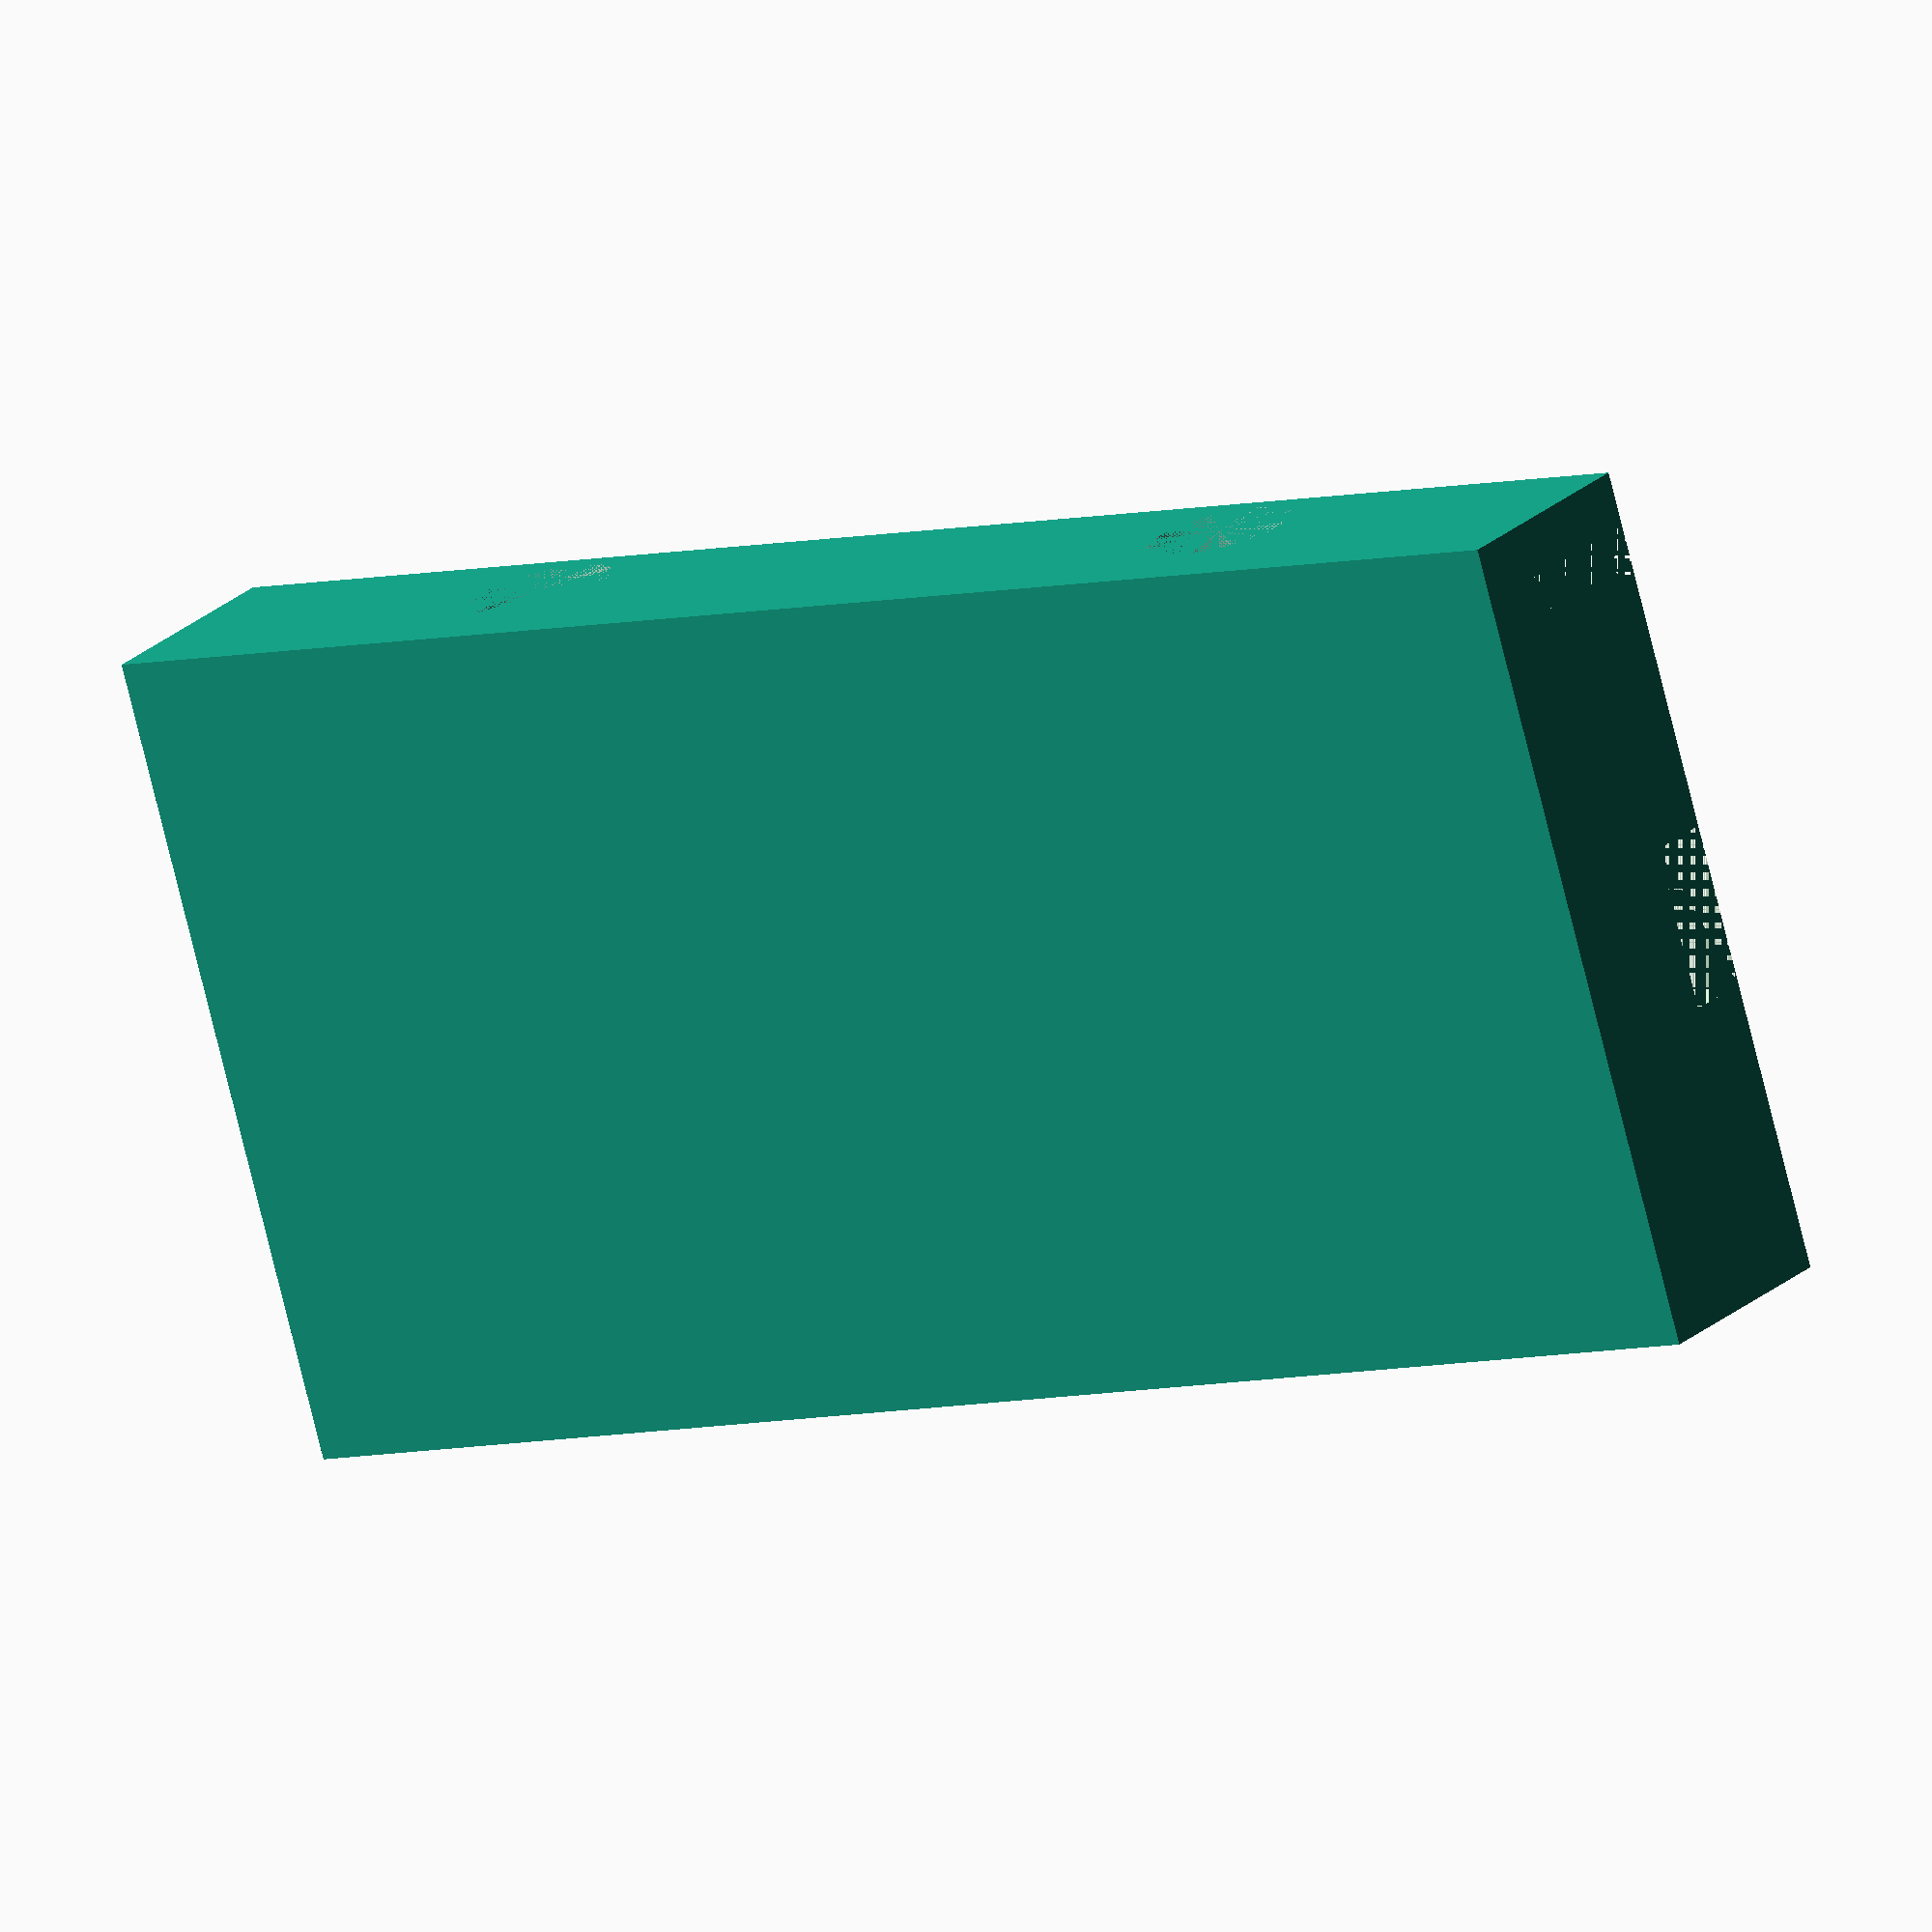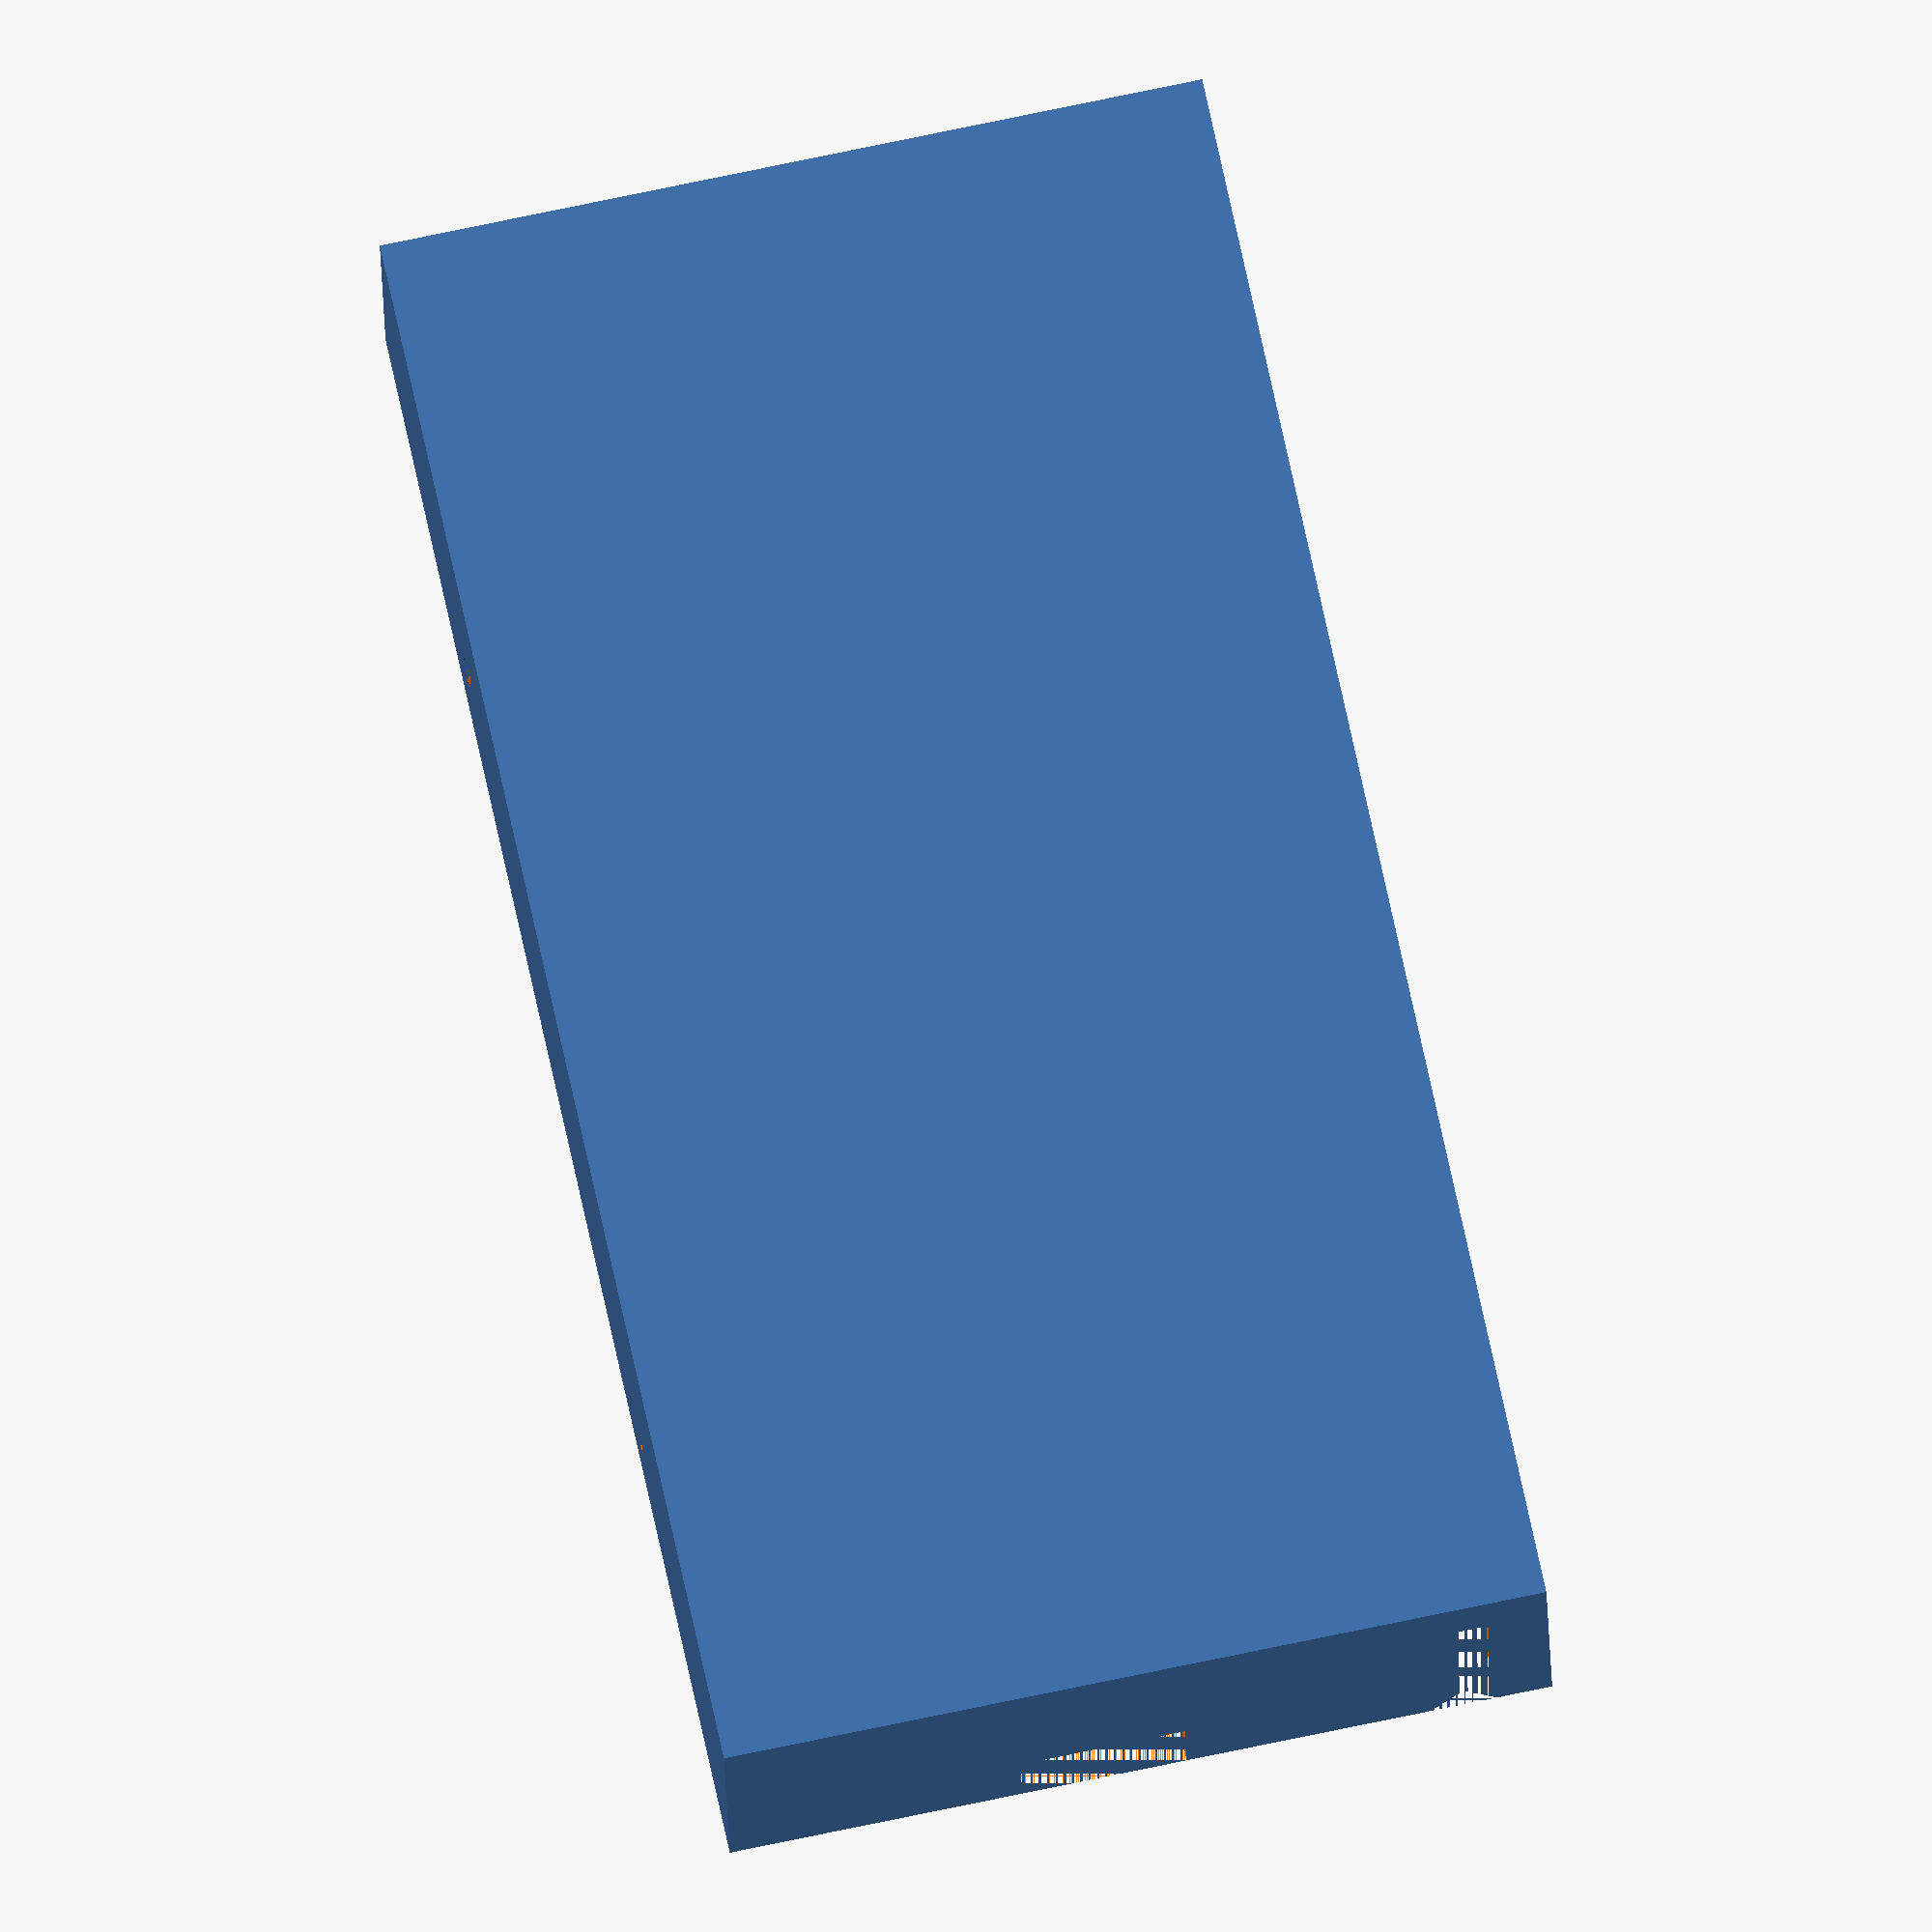
<openscad>


//Height of the spacer, default is flush with the mounting surface.
spacer_height = 45; // [45:90]

//Radius of hole to fix screw length.
screw_head_radius = 4; // [2:4.5]

//Radius of screw thread.
screw_radius = 2; // [1:4.5]

//Length of thread to be inside spacer.
screw_length = 10; // [3:45]
head_hole_height = spacer_height - screw_length;

difference() {
	difference() {
		difference() {
			difference() {
				difference() {
					cube(size = [90, 13, spacer_height]);
					translate(v = [0, 0, 3]) {
						cube(size = [90, 10, 2]);
					}
				}
				translate(v = [0, -1, 0]) {
					translate(v = [0, 0, 2]) {
						rotate(a = spacer_height, v = [1, 0, 0]) {
							cube(size = [90, 4, 4]);
						}
					}
				}
			}
			translate(v = [22.5000000000, 0, 0]) {
				translate(v = [0, 5, 0]) {
					union() {
						cylinder($fn = 32, h = head_hole_height, r = screw_head_radius);
						translate(v = [0, 0, head_hole_height]) {
							cylinder($fn = 32, h = screw_length, r = screw_radius);
						}
					}
				}
			}
		}
		translate(v = [67.5000000000, 0, 0]) {
			translate(v = [0, 5, 0]) {
				union() {
					cylinder($fn = 32, h = head_hole_height, r = screw_head_radius);
					translate(v = [0, 0, head_hole_height]) {
						cylinder($fn = 32, h = screw_length, r = screw_radius);
					}
				}
			}
		}
	}
	translate(v = [0, 0, 20]) {
		cube(size = [90, 4, 9]);
	}
}
/***********************************************
*********      SolidPython code:      **********
************************************************
 
''' Mounting spacers for lvpin LP-2020a+ stereo

Spacers which allow an lvpin LP-2020a+ stereo to be mounted under a bench,
table or cabinet. There is a slot to allow for wires to pass through to the
front (I am using them for the power and audio of my music source).

Customised parameters allow different sized screws to be used for mounting.

This work is licensed under a Creative Commons Attribution-ShareAlike 4.0
International License.
http://creativecommons.org/licenses/by-sa/4.0/
'''
import solid as s
import solid.utils as u

spacer_width = 13
spacer_depth = 90
screw_offset = 22.5
screw_offset_2 = spacer_depth - screw_offset

v = s.variables()

v.spacer_height = s.var(45,
                        comment='Height of the spacer, default is flush '
                                'with the mounting surface.',
                        end_comment='[45:90]')
v.screw_head_radius = s.var(4,
                            comment='Radius of hole to fix screw length.',
                            end_comment='[2:4.5]')
v.screw_radius = s.var(2,
                       comment='Radius of screw thread.',
                       end_comment='[1:4.5]')
v.screw_length = s.var(10,
                       comment='Length of thread to be inside spacer.',
                       end_comment='[3:45]')
v.head_hole_height = s.var('spacer_height - screw_length')

body = s.cube(size=[spacer_depth, spacer_width, v.spacer_height])

slot = u.up(3)(s.cube(size=[spacer_depth, 10, 2]))
slot_round = u.back(1)(u.up(2)(
    s.rotate(a=v.spacer_height, v=[1, 0, 0])(
        s.cube(size=[spacer_depth, 4, 4])
    )
))


screw_hole = u.forward(5)(
    s.cylinder(r=v.screw_head_radius, h=v.head_hole_height, segments=32) +
    u.up(v.head_hole_height)(
        s.cylinder(r=v.screw_radius, h=v.screw_length, segments=32)
    )
)

screw_hole_1 = u.right(screw_offset)(screw_hole)
screw_hole_2 = u.right(screw_offset_2)(screw_hole)

wire_run = u.up(20)(s.cube(size=[spacer_depth, 4, 9]))

final = body - slot - slot_round - screw_hole_1 - screw_hole_2 - wire_run

s.scad_render_to_file(final, __file__.replace('.py', '.scad'), variables=v)
 
 
************************************************/

</openscad>
<views>
elev=256.9 azim=326.2 roll=346.1 proj=o view=wireframe
elev=286.3 azim=353.3 roll=78.1 proj=o view=solid
</views>
